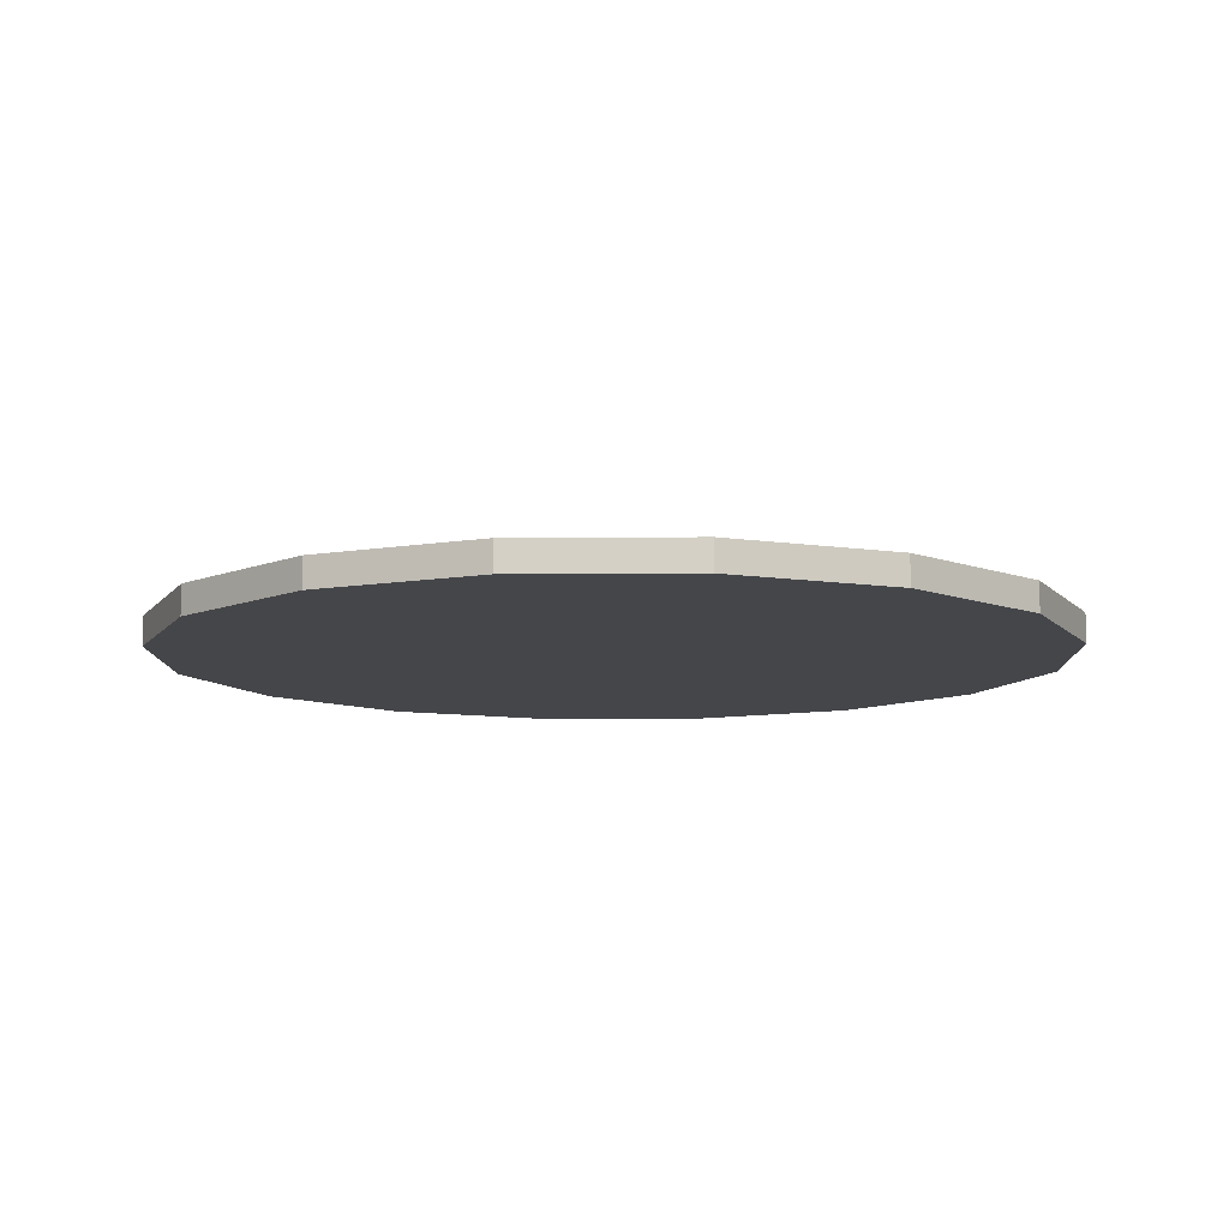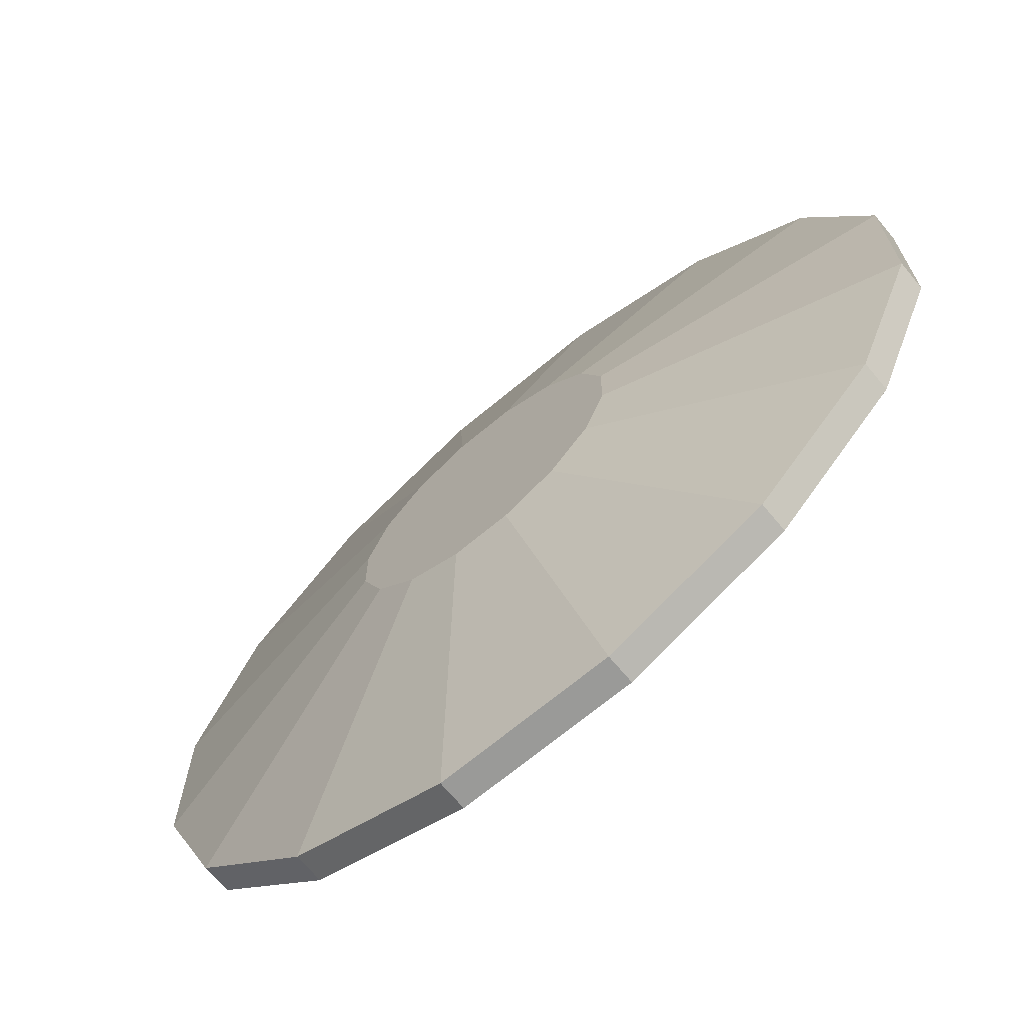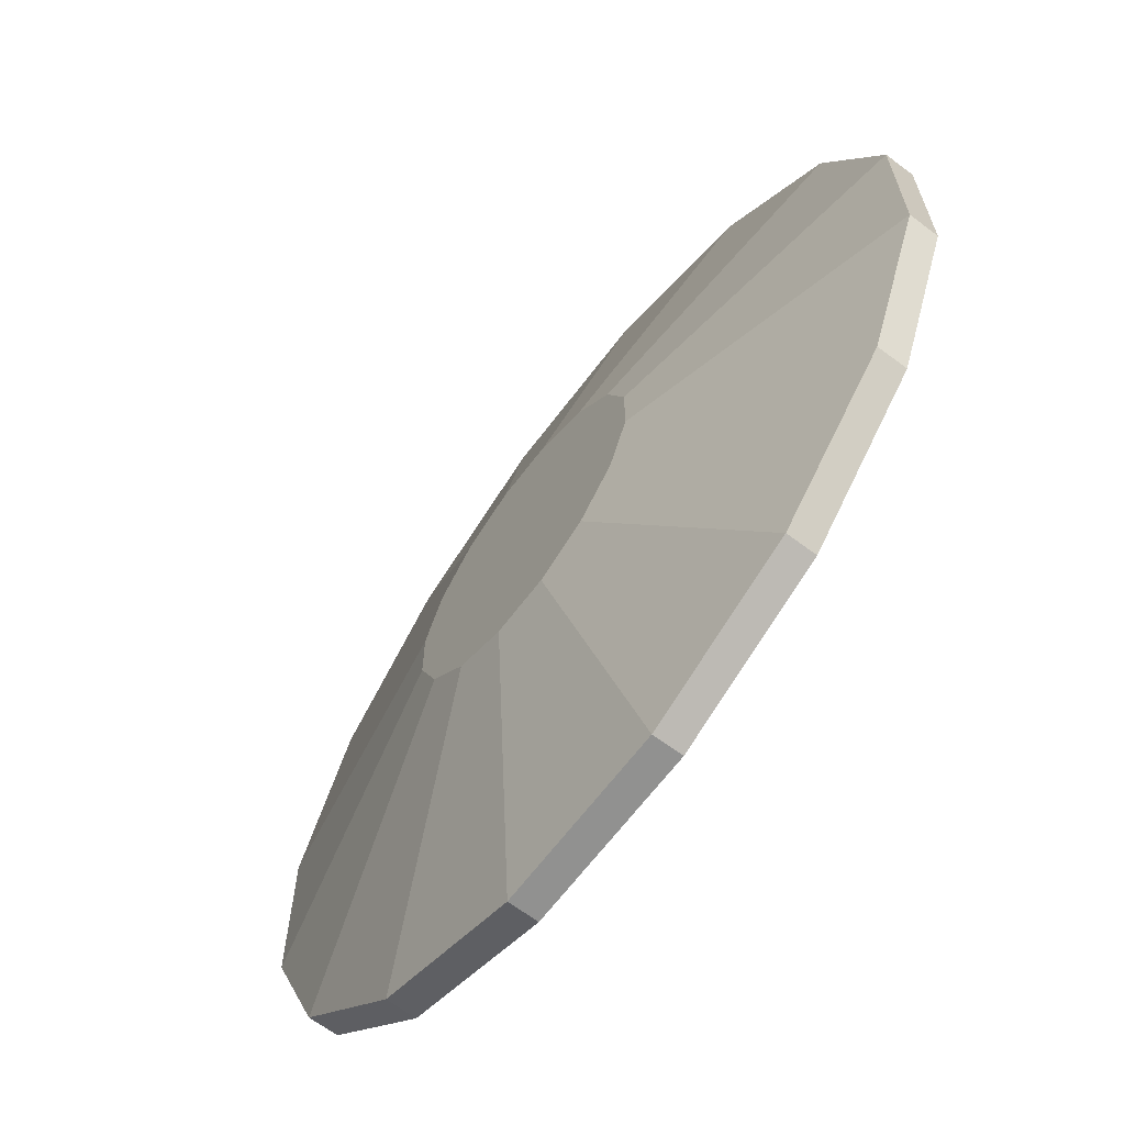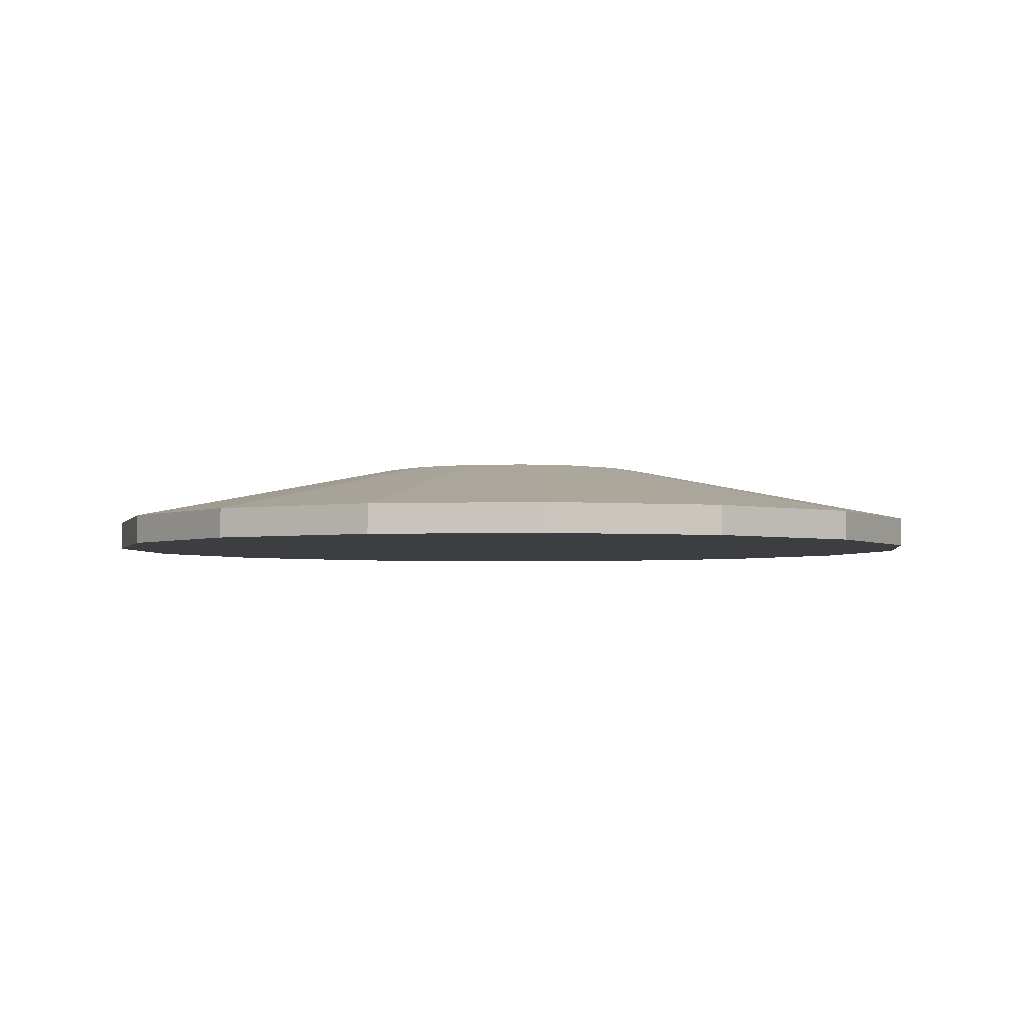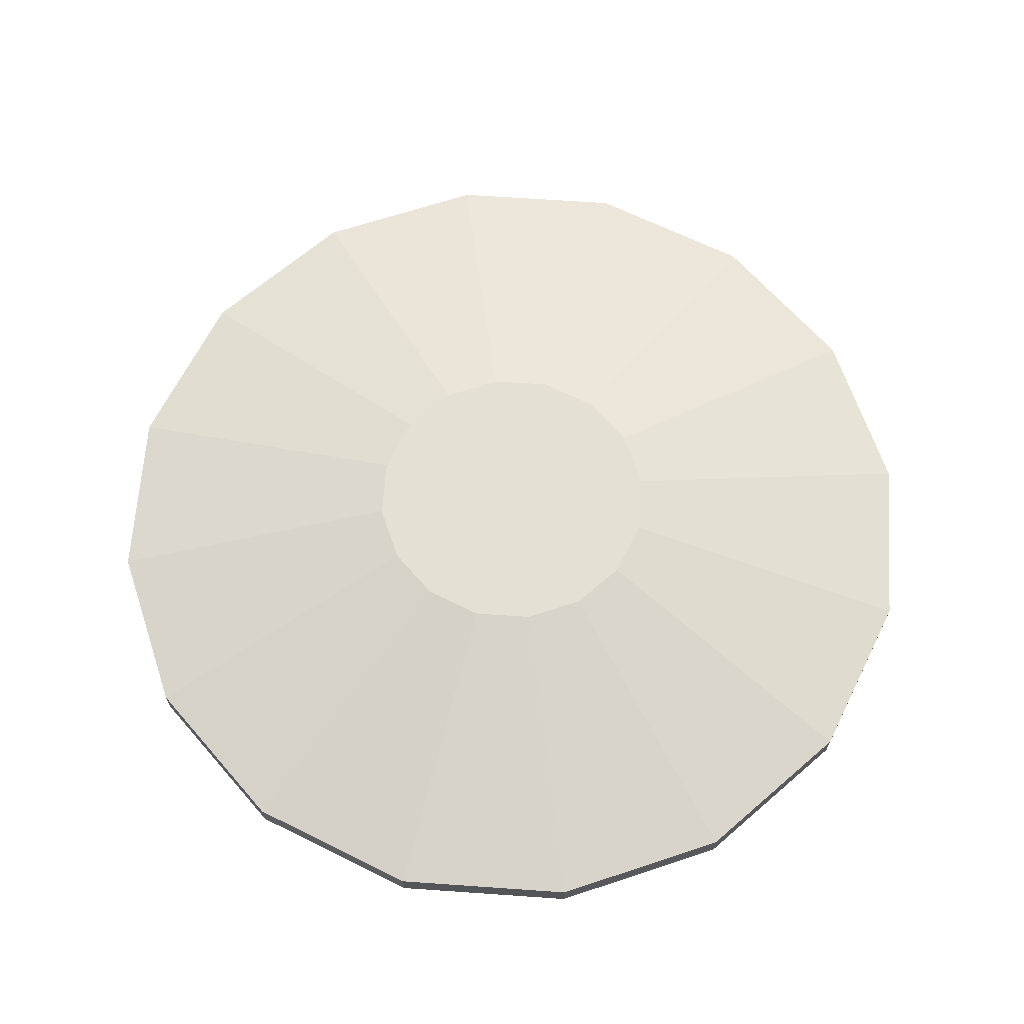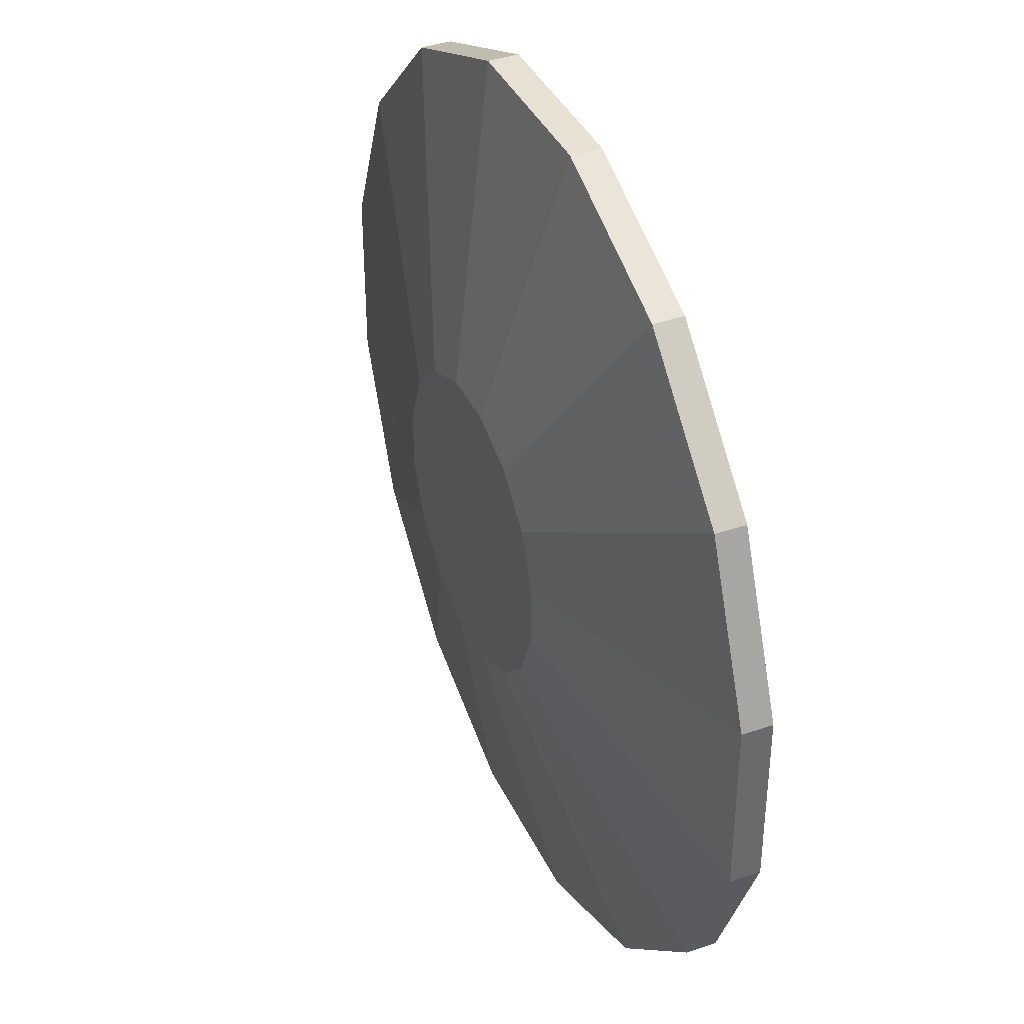
<metadata>
{"format":"obj","ext":"obj","renderer":"f3d","projection":"perspective","resolution":1024,"background":"white","views":[{"elev":-9.9,"azim":-66.4,"up":"+Y"},{"elev":-69.2,"azim":-140.2,"up":"+Z"},{"elev":-65.9,"azim":-127.0,"up":"+Z"},{"elev":-3.1,"azim":164.2,"up":"+Y"},{"elev":65.6,"azim":139.0,"up":"+Y"},{"elev":38.9,"azim":-113.3,"up":"+Z"}]}
</metadata>
<code>
o aquila_adapter_s1p5_s0_1_collider
v 0.9375 -0.03125 -0.1865
v 0.9375 -0.03125 0.1865
v 0.7948 -0.03125 0.5311
v 0.5311 -0.03125 0.7948
v 0.1865 -0.03125 0.9375
v -0.1865 -0.03125 0.9375
v -0.5311 -0.03125 0.7948
v -0.7948 -0.03125 0.5311
v -0.9375 -0.03125 0.1865
v -0.9375 -0.03125 -0.1865
v -0.7948 -0.03125 -0.5311
v -0.5311 -0.03125 -0.7948
v -0.1865 -0.03125 -0.9375
v 0.1865 -0.03125 -0.9375
v 0.5311 -0.03125 -0.7948
v 0.7948 -0.03125 -0.5311
v 0.9375 -0.09375 -0.1865
v 0.9375 -0.09375 0.1865
v 0.7948 -0.09375 0.5311
v 0.5311 -0.09375 0.7948
v 0.1865 -0.09375 0.9375
v -0.1865 -0.09375 0.9375
v -0.5311 -0.09375 0.7948
v -0.7948 -0.09375 0.5311
v -0.9375 -0.09375 0.1865
v -0.9375 -0.09375 -0.1865
v -0.7948 -0.09375 -0.5311
v -0.5311 -0.09375 -0.7948
v -0.1865 -0.09375 -0.9375
v 0.1865 -0.09375 -0.9375
v 0.5311 -0.09375 -0.7948
v 0.7948 -0.09375 -0.5311
v 0.3125 0.09375 0.06216
v 0.3125 0.09375 -0.06216
v 0.2649 0.09375 -0.177
v 0.177 0.09375 -0.2649
v 0.06216 0.09375 -0.3125
v -0.06216 0.09375 -0.3125
v -0.177 0.09375 -0.2649
v -0.2649 0.09375 -0.177
v -0.3125 0.09375 -0.06216
v -0.3125 0.09375 0.06216
v -0.2649 0.09375 0.177
v -0.177 0.09375 0.2649
v -0.06216 0.09375 0.3125
v 0.06216 0.09375 0.3125
v 0.177 0.09375 0.2649
v 0.2649 0.09375 0.177
g aquila_adapter_s1p5_s0_1_collider_default
f 1 17 32 16
f 1 34 33 2
f 3 19 18 2
f 3 48 47 4
f 5 21 20 4
f 5 46 45 6
f 7 23 22 6
f 8 43 42 9
f 10 26 25 9
f 10 41 40 11
f 12 28 27 11
f 12 39 38 13
f 14 30 29 13
f 15 36 35 16
f 2 18 17 1
f 2 33 48 3
f 4 20 19 3
f 4 47 46 5
f 6 22 21 5
f 6 45 44 7
f 9 25 24 8
f 9 42 41 10
f 11 27 26 10
f 11 40 39 12
f 13 29 28 12
f 13 38 37 14
f 15 31 30 14
f 16 35 34 1
f 8 24 23 7
f 16 32 31 15
f 34 35 36 37 38 39 40 41 42 43 44 45 46 47 48 33
f 7 44 43 8
f 14 37 36 15
f 18 19 20 21 22 23 24 25 26 27 28 29 30 31 32 17

</code>
